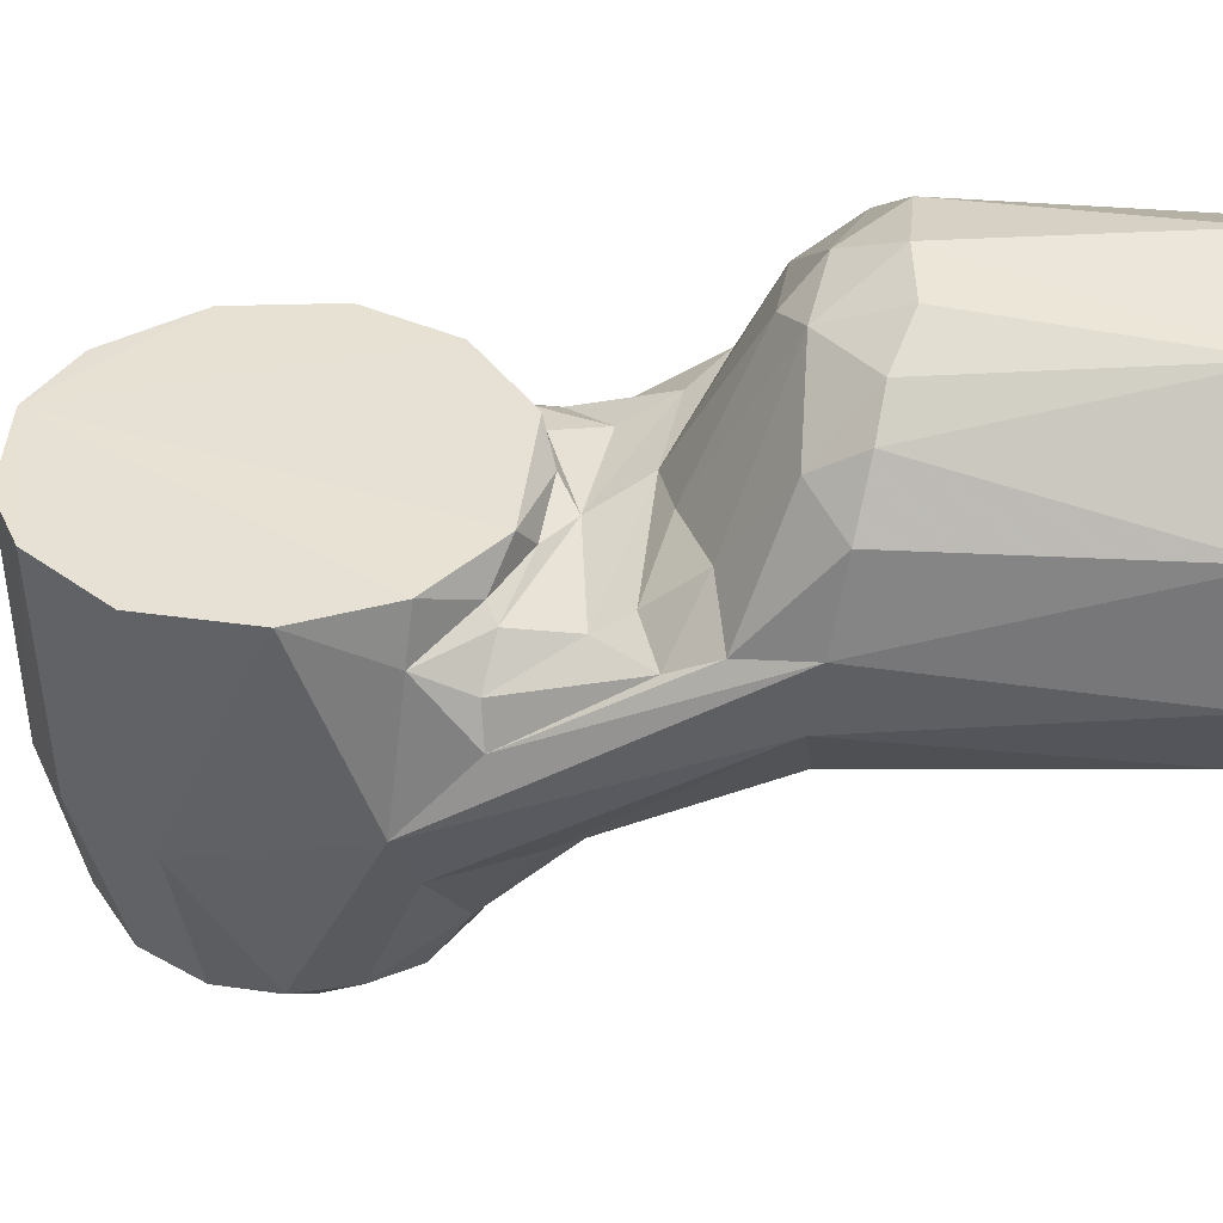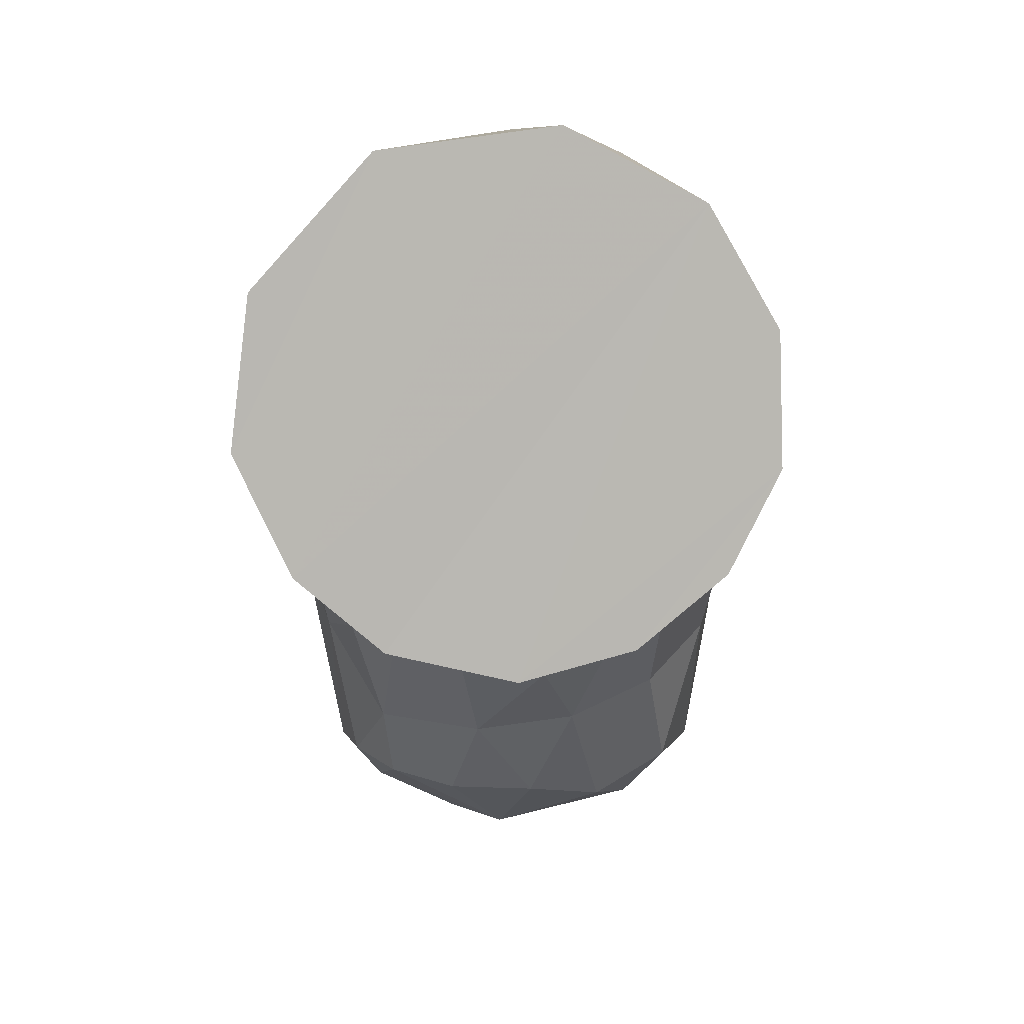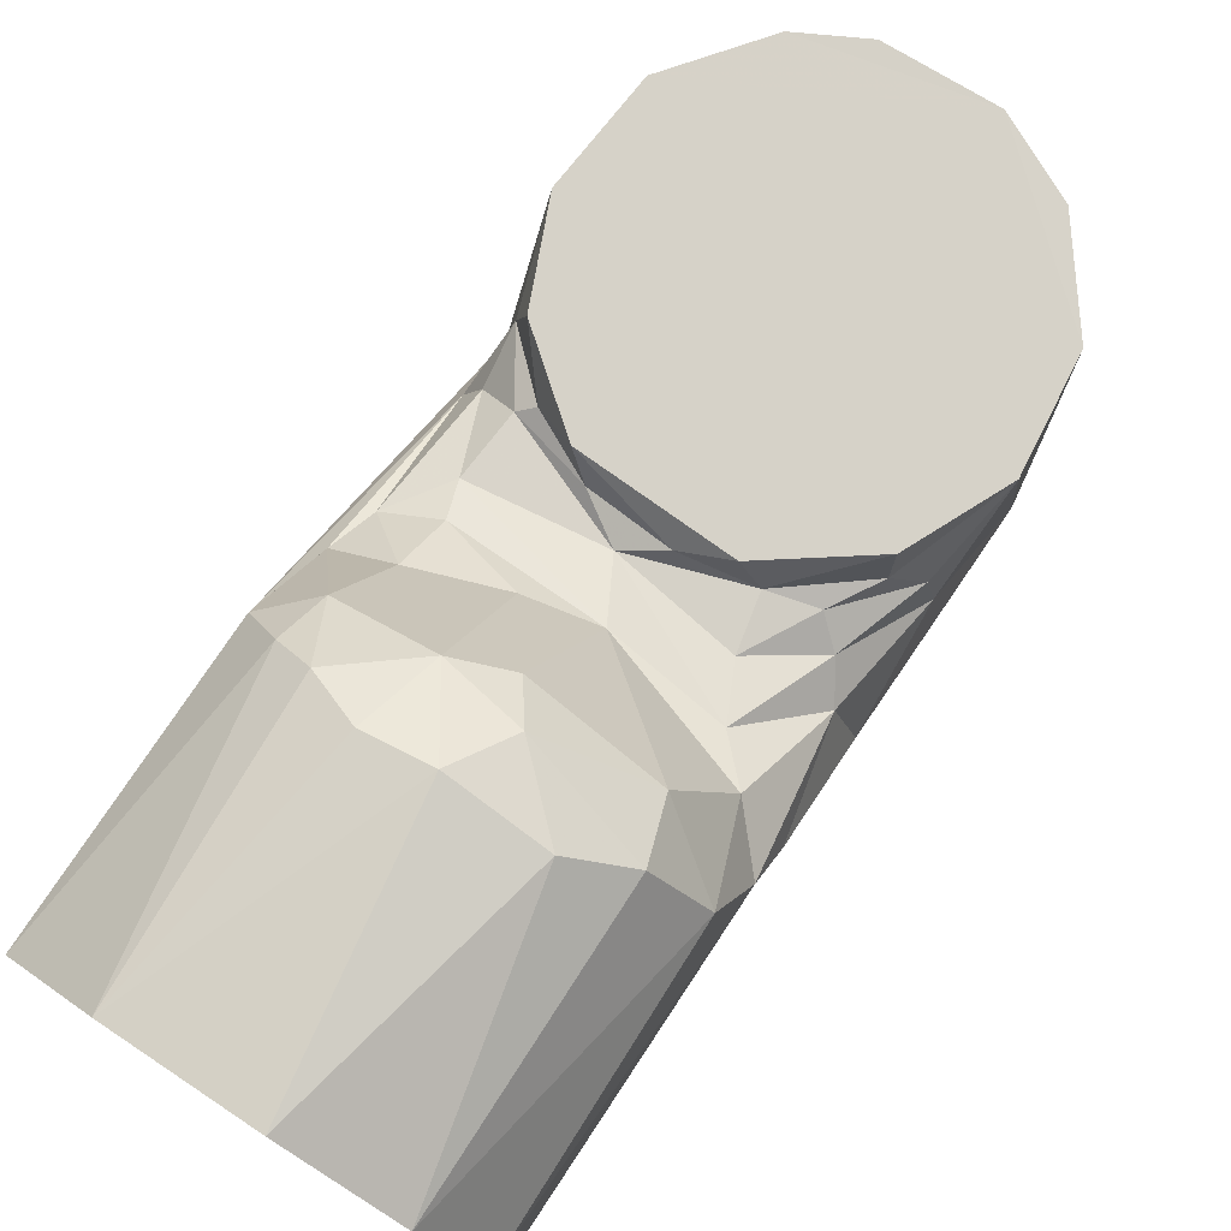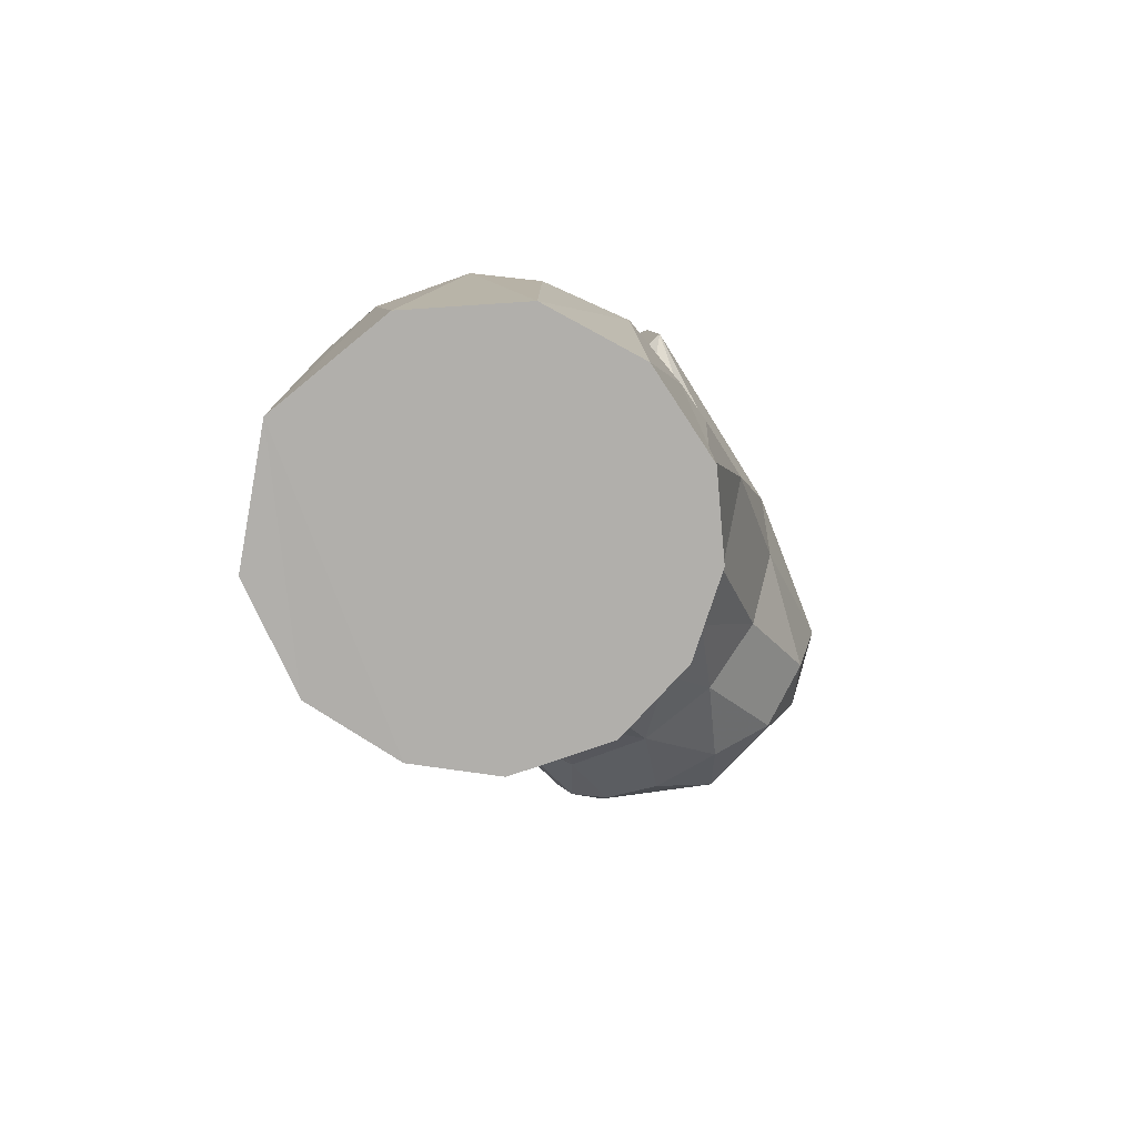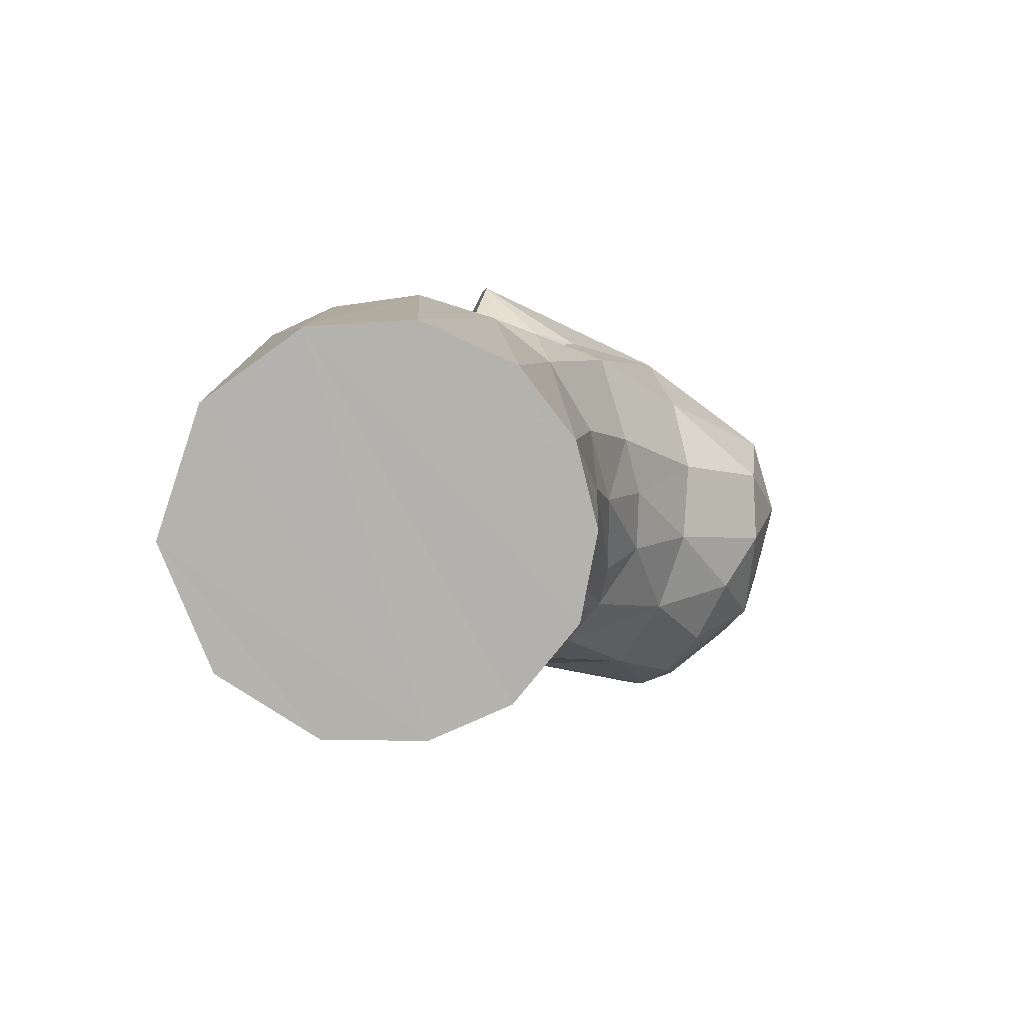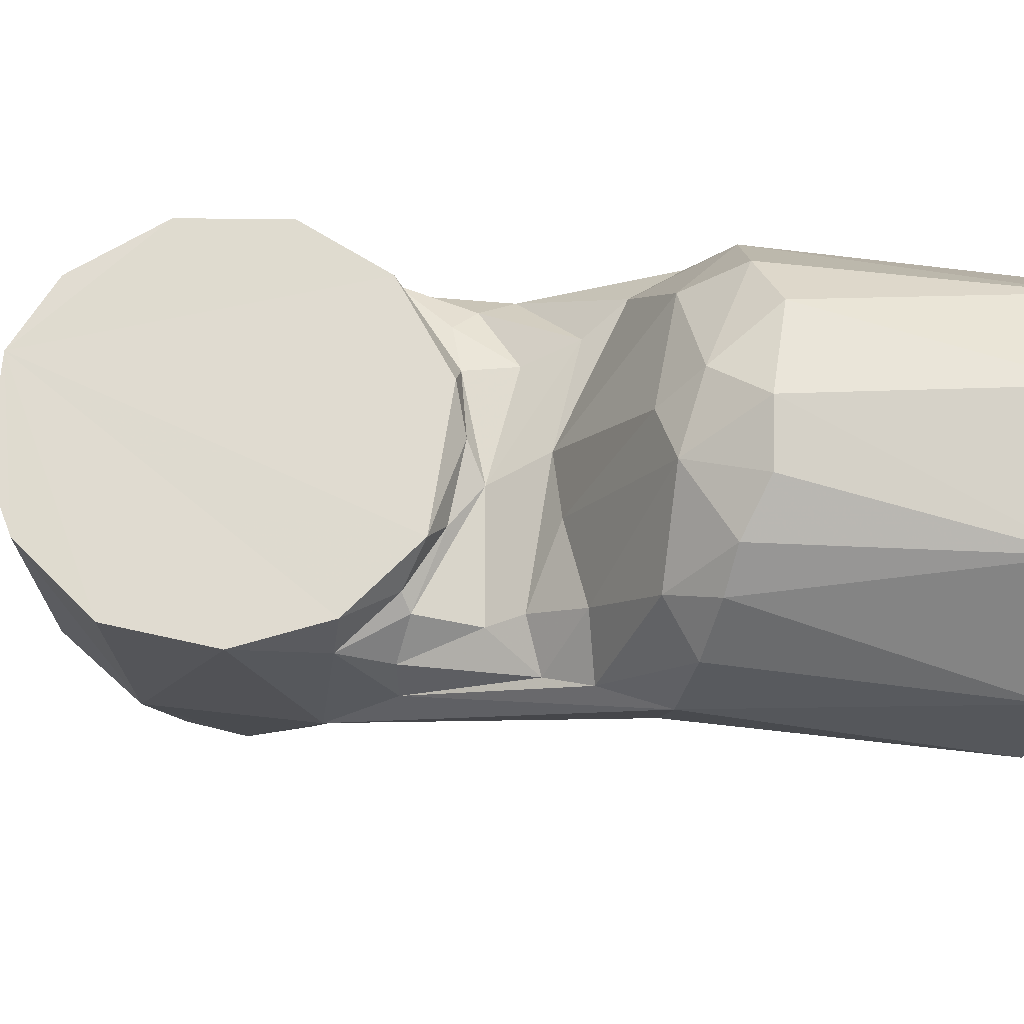
<metadata>
{"format":"obj","ext":"obj","renderer":"f3d","projection":"perspective","resolution":1024,"background":"white","views":[{"elev":39.3,"azim":94.2,"up":"+Y"},{"elev":7.5,"azim":-179.6,"up":"+Y"},{"elev":78.0,"azim":-146.7,"up":"+Y"},{"elev":-78.2,"azim":-148.4,"up":"+Z"},{"elev":-79.6,"azim":-116.3,"up":"+Z"},{"elev":70.2,"azim":97.0,"up":"+Y"}]}
</metadata>
<code>
v -0.02413 -0.00951 -0.05312
v -0.03633 -0.01222 -0.04939
v -0.04364 -0.01141 -0.03721
v 0.05408 -0.000681 -0.009184
v 0.04353 -0.000773 -0.03398
v -0.01236 -0.000499 0.05412
v 0.03335 -0.000618 0.04398
v 0.01666 -0.000513 0.05284
v -0.01818 -0.000604 -0.05281
v -0.04304 -0.000647 -0.03474
v 0.02165 -0.000424 -0.05135
v -0.05484 -0.000554 -0.009117
v -0.05145 -0.000499 0.02042
v -0.03347 -0.000743 0.04408
v 0.05123 -0.0005 0.02091
v 0.01873 -0.06496 0.05182
v 0.03653 -0.06294 0.04185
v -0.03045 -0.06527 0.04659
v 0.05282 -0.06336 0.0186
v -0.002898 -0.06596 0.05531
v -0.05033 -0.06532 0.02339
v -0.05505 -0.06258 0.002724
v -0.05025 -0.02093 -0.03124
v -0.005698 -0.00603 -0.0569
v 0.004301 -0.00947 -0.06257
v -0.05497 -0.01777 -0.0926
v -0.05447 -0.04151 -0.06197
v -0.04862 -0.02151 -0.06337
v -0.05264 -0.03321 -0.03068
v -0.02705 -0.009903 -0.0671
v -0.04289 -0.01685 -0.05479
v -0.03362 -0.004502 -0.08096
v -0.003783 -0.003317 -0.07744
v -0.05463 -0.004487 -0.1033
v -0.04322 0.000272 -0.09086
v 0.008951 -0.0945 -0.0559
v -0.004487 -0.1135 -0.04142
v -0.015 -0.09099 -0.05656
v -0.05123 -0.024 -0.1121
v -0.04925 -0.07224 -0.02913
v -0.04696 -0.1071 -0.00026
v -0.000448 -0.06966 -0.08829
v -0.007901 -0.07644 -0.07613
v -0.02152 -0.05841 -0.1032
v -0.0241 -0.06888 -0.0775
v -0.03506 -0.08315 -0.04821
v -0.03742 -0.05739 -0.08092
v -0.02194 -0.1167 -0.0322
v -0.03951 -0.1075 -0.02579
v -0.005794 -0.05679 -0.1347
v 0.002781 -0.06025 -0.1132
v -0.02688 -0.05052 -0.1315
v -0.03883 -0.04328 -0.1141
v -0.008693 -0.1074 0.04592
v -0.03111 -0.1074 0.03507
v -0.03827 -0.1103 0.02503
v 0.01652 -0.1071 0.04407
v 0.04479 -0.1073 0.01371
v 0.04695 -0.1068 -0.003075
v 0.03458 -0.1075 0.03104
v 0.003857 -0.1276 -0.01857
v 0.01717 -0.1277 -0.000822
v -0.00525 -0.1295 0.002174
v -0.03008 -0.1224 -0.005383
v -0.006128 -0.1176 0.03673
v 0.02002 -0.1161 0.0328
v 0.03163 -0.1188 0.01499
v 0.03661 -0.1172 -0.007424
v 0.04213 -0.1075 -0.01922
v 0.03182 -0.1109 -0.03089
v -0.02217 -0.1248 0.01258
v 0.01027 -0.1264 0.01894
v 0.01594 -0.1136 -0.03859
v 0.03694 -0.01227 -0.04918
v 0.03289 -0.008843 -0.04653
v 0.04775 -0.01516 -0.03246
v 0.01598 -0.008052 -0.05504
v 0.03831 -0.01177 -0.06662
v 0.03563 0.004047 -0.0902
v 0.04842 -0.01247 -0.08116
v 0.05087 -0.00567 -0.09361
v 0.0547 -0.05366 -0.02825
v 0.05531 -0.001735 -0.112
v 0.05138 -0.0322 -0.04766
v 0.0467 -0.02194 -0.04665
v 0.01385 0.000818 -0.08179
v 0.03506 -0.007952 -0.07583
v 0.05183 -0.02311 -0.1092
v 0.01265 -0.07368 -0.07754
v 0.04032 -0.04174 -0.1107
v 0.0296 -0.07167 -0.06729
v 0.02333 -0.05413 -0.1147
v 0.0482 -0.07097 -0.03346
v 0.04056 -0.06764 -0.05746
v 0.03366 -0.09367 -0.04161
v -0.05408 -0.01241 -0.192
v -0.04365 -0.0334 -0.192
v -0.002066 -0.05538 -0.192
v -0.0256 -0.04874 -0.1919
v -0.03909 0.03963 -0.1919
v -0.02461 0.04977 -0.1251
v -0.01056 0.05471 -0.192
v -0.03852 0.03819 -0.1173
v -0.05207 0.0179 -0.1147
v -0.05326 0.01499 -0.192
v -6e-05 0.05505 -0.1241
v 0.04282 -0.03433 -0.192
v 0.05479 -0.009463 -0.1918
v 0.0246 -0.04952 -0.1918
v 0.0403 0.03657 -0.1187
v 0.02629 0.04978 -0.192
v 0.03044 0.04523 -0.1205
v 0.01659 0.05241 -0.1258
v 0.05055 0.02136 -0.1156
v 0.05099 0.02231 -0.192
v -0.000539 0.03782 -0.09967
v 0.03864 0.02862 -0.1058
v 0.01256 0.04368 -0.1058
v -0.007843 0.04777 -0.1095
v -0.03323 0.02826 -0.1017
f 1 2 3
f 4 5 6
f 7 6 8
f 9 10 6
f 6 5 11
f 6 10 12
f 6 12 13
f 6 13 14
f 6 11 9
f 6 7 15
f 6 15 4
f 7 16 17
f 16 7 8
f 6 14 18
f 15 19 4
f 7 17 19
f 7 19 15
f 20 16 8
f 20 8 6
f 6 18 20
f 18 14 21
f 13 21 14
f 13 22 21
f 12 22 13
f 23 12 3
f 3 12 10
f 1 24 25
f 3 10 1
f 1 10 9
f 1 9 24
f 26 27 28
f 29 27 22
f 2 1 30
f 2 23 3
f 12 23 29
f 2 30 31
f 32 30 25
f 32 25 33
f 2 31 23
f 28 31 32
f 28 29 31
f 26 28 34
f 34 28 35
f 35 28 32
f 22 12 29
f 28 27 29
f 29 23 31
f 32 31 30
f 30 1 25
f 36 37 38
f 27 26 39
f 40 22 27
f 22 40 41
f 42 43 44
f 44 43 45
f 45 46 47
f 46 38 48
f 43 38 45
f 48 38 37
f 40 49 41
f 46 49 40
f 48 49 46
f 39 26 34
f 50 51 52
f 52 44 53
f 27 39 47
f 47 39 53
f 52 51 42
f 52 42 44
f 53 44 47
f 27 47 46
f 27 46 40
f 44 45 47
f 46 45 38
f 38 43 36
f 18 54 20
f 18 55 54
f 56 55 21
f 22 41 21
f 56 21 41
f 18 21 55
f 57 20 54
f 20 57 16
f 58 59 19
f 19 60 58
f 17 60 19
f 17 57 60
f 16 57 17
f 61 62 63
f 41 49 64
f 56 41 64
f 65 55 56
f 65 54 55
f 65 57 54
f 66 57 65
f 66 60 57
f 67 60 66
f 67 58 60
f 68 58 67
f 58 68 59
f 68 69 59
f 70 69 68
f 49 48 64
f 64 71 56
f 66 72 67
f 67 62 68
f 68 62 61
f 68 61 70
f 70 61 73
f 73 61 37
f 37 61 48
f 56 71 65
f 65 71 72
f 65 72 66
f 72 62 67
f 48 61 64
f 72 63 62
f 61 63 64
f 64 63 71
f 71 63 72
f 9 11 24
f 74 75 76
f 24 11 77
f 4 76 5
f 5 76 75
f 74 25 77
f 74 77 75
f 25 24 77
f 75 77 11
f 75 11 5
f 25 74 78
f 79 80 81
f 82 83 84
f 84 83 81
f 74 76 85
f 79 86 87
f 78 87 33
f 25 78 33
f 4 19 82
f 4 82 76
f 76 82 84
f 80 78 85
f 80 85 84
f 87 78 80
f 87 80 79
f 85 76 84
f 80 84 81
f 74 85 78
f 33 87 86
f 73 37 36
f 82 19 59
f 83 82 88
f 89 36 43
f 90 91 92
f 92 91 89
f 89 51 92
f 89 42 51
f 89 91 36
f 89 43 42
f 88 93 94
f 94 93 95
f 93 82 59
f 93 59 69
f 69 70 95
f 69 95 93
f 95 91 94
f 94 90 88
f 82 93 88
f 91 90 94
f 36 91 95
f 36 95 73
f 73 95 70
f 34 96 39
f 97 39 96
f 52 53 97
f 97 53 39
f 98 50 99
f 100 101 102
f 103 101 100
f 100 104 103
f 96 34 105
f 105 34 104
f 102 101 106
f 104 100 105
f 99 50 52
f 99 52 97
f 88 107 108
f 98 109 50
f 88 90 107
f 108 83 88
f 110 111 112
f 112 111 113
f 111 106 113
f 102 106 111
f 110 114 115
f 111 110 115
f 83 108 115
f 83 115 114
f 92 109 90
f 51 50 109
f 51 109 92
f 107 90 109
f 116 33 86
f 81 83 114
f 117 81 114
f 117 79 81
f 118 86 79
f 112 113 118
f 113 106 118
f 116 86 118
f 119 116 118
f 117 118 79
f 117 114 110
f 110 112 117
f 106 119 118
f 112 118 117
f 104 120 103
f 34 35 104
f 120 104 35
f 32 33 35
f 116 120 33
f 33 120 35
f 101 103 119
f 119 103 120
f 106 101 119
f 116 119 120
f 100 109 98
f 98 96 105
f 109 100 107
f 107 100 102
f 111 108 107
f 98 105 100
f 102 111 107
f 111 115 108
f 96 98 99
f 99 97 96

</code>
